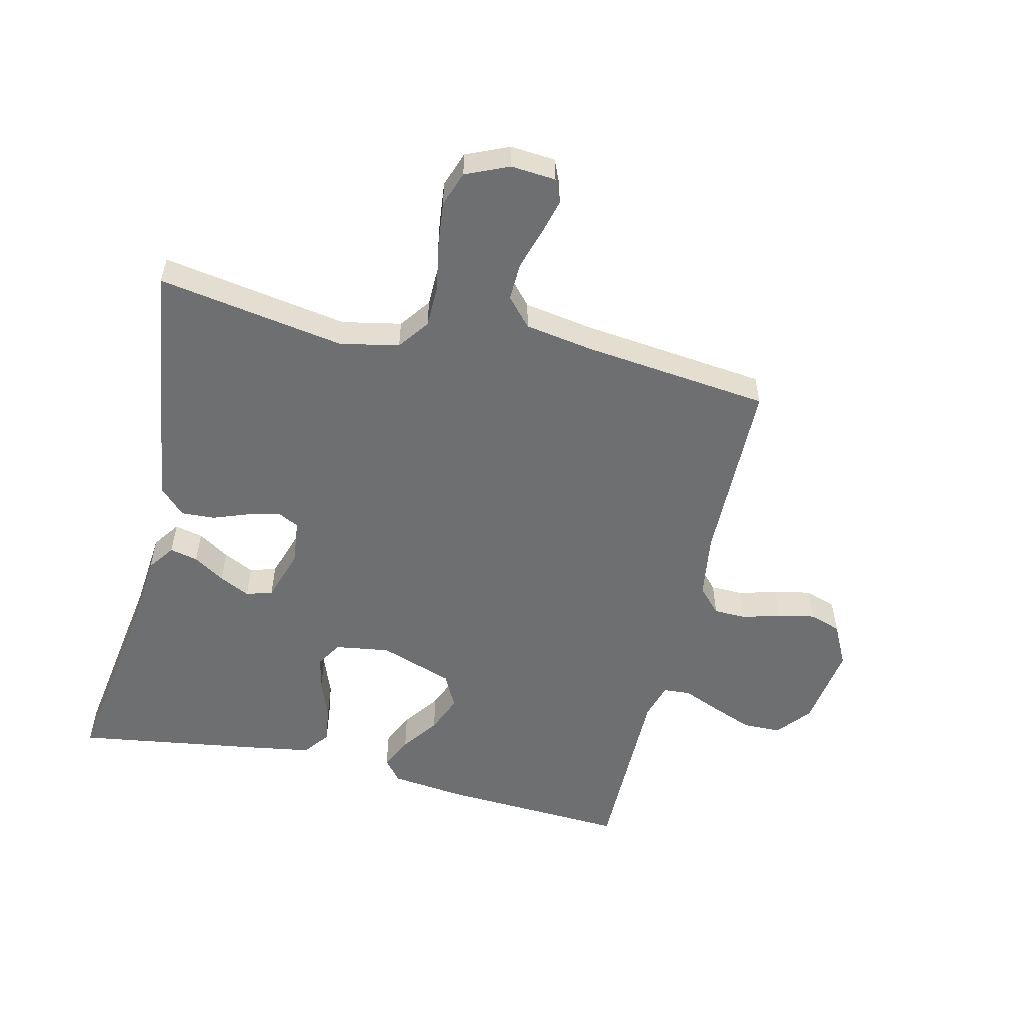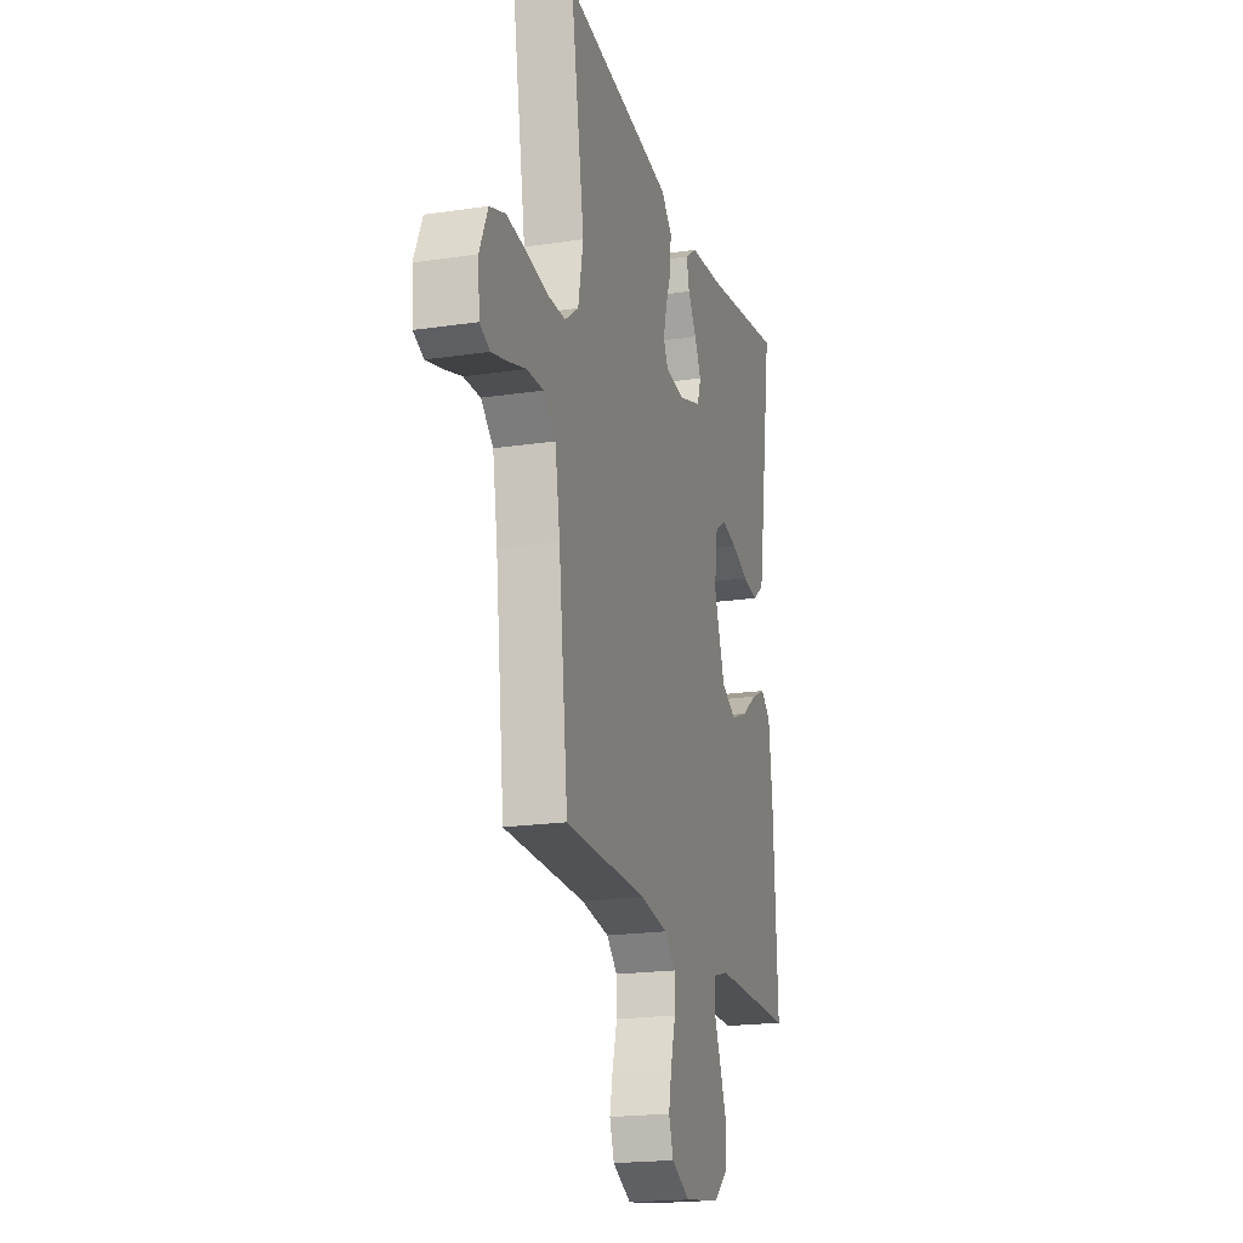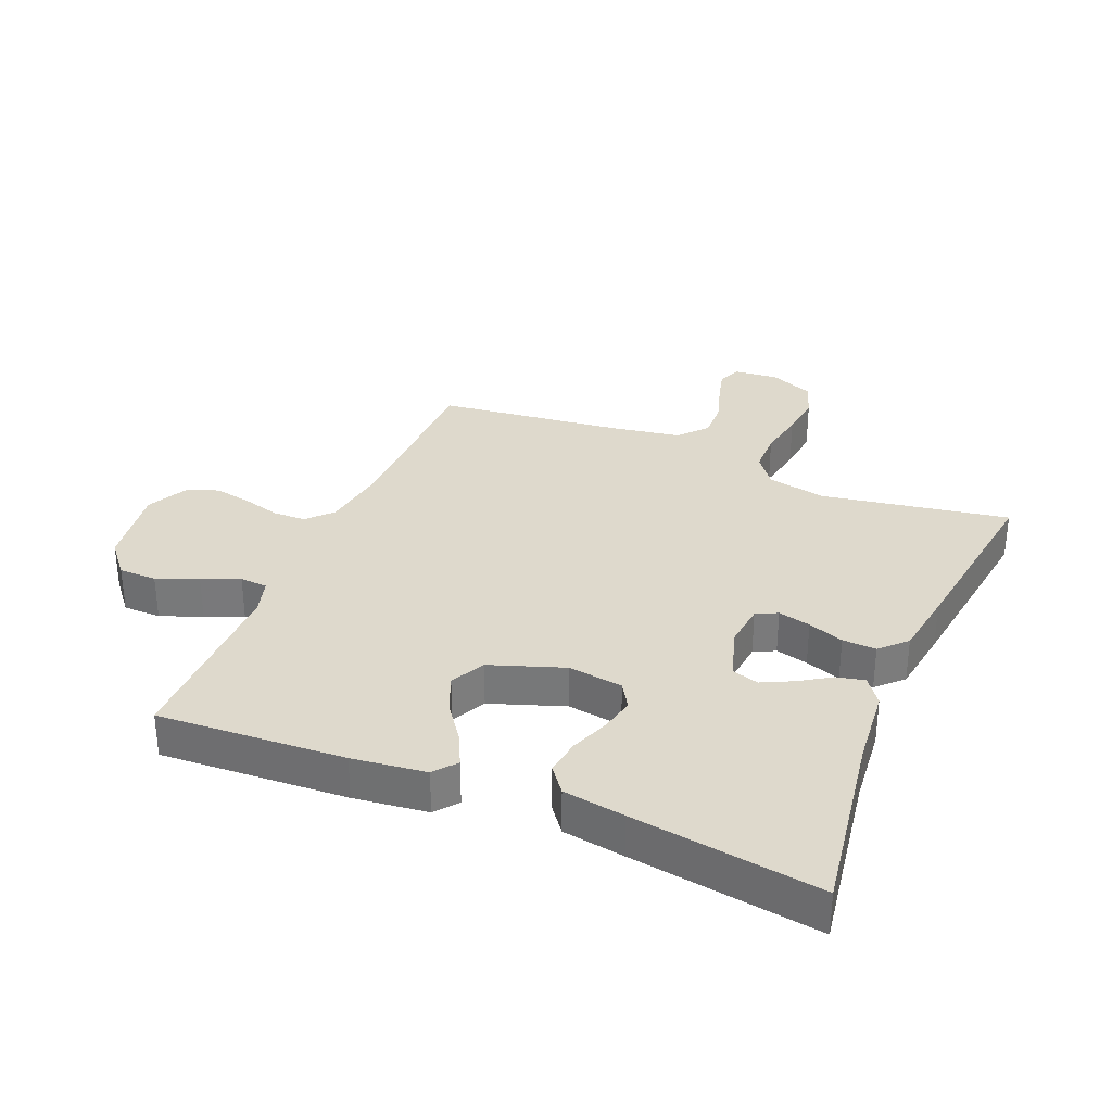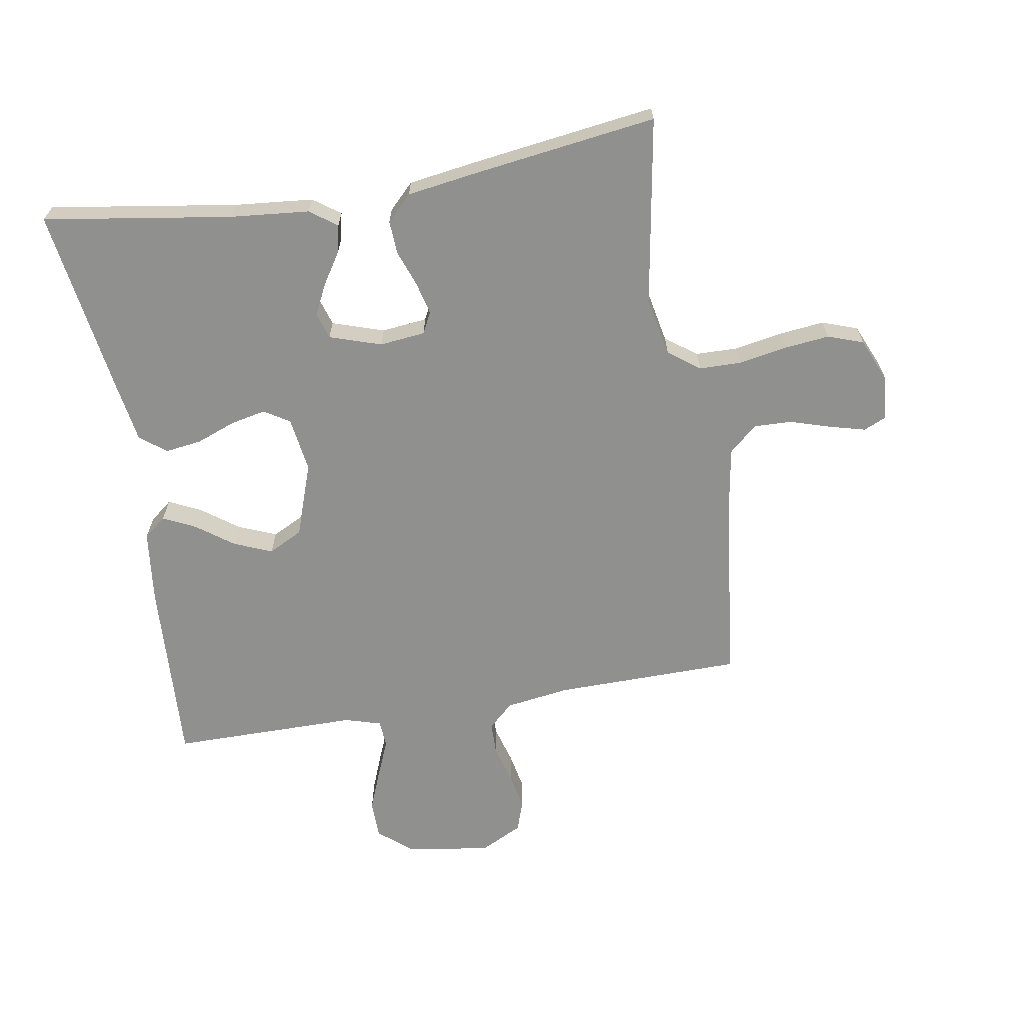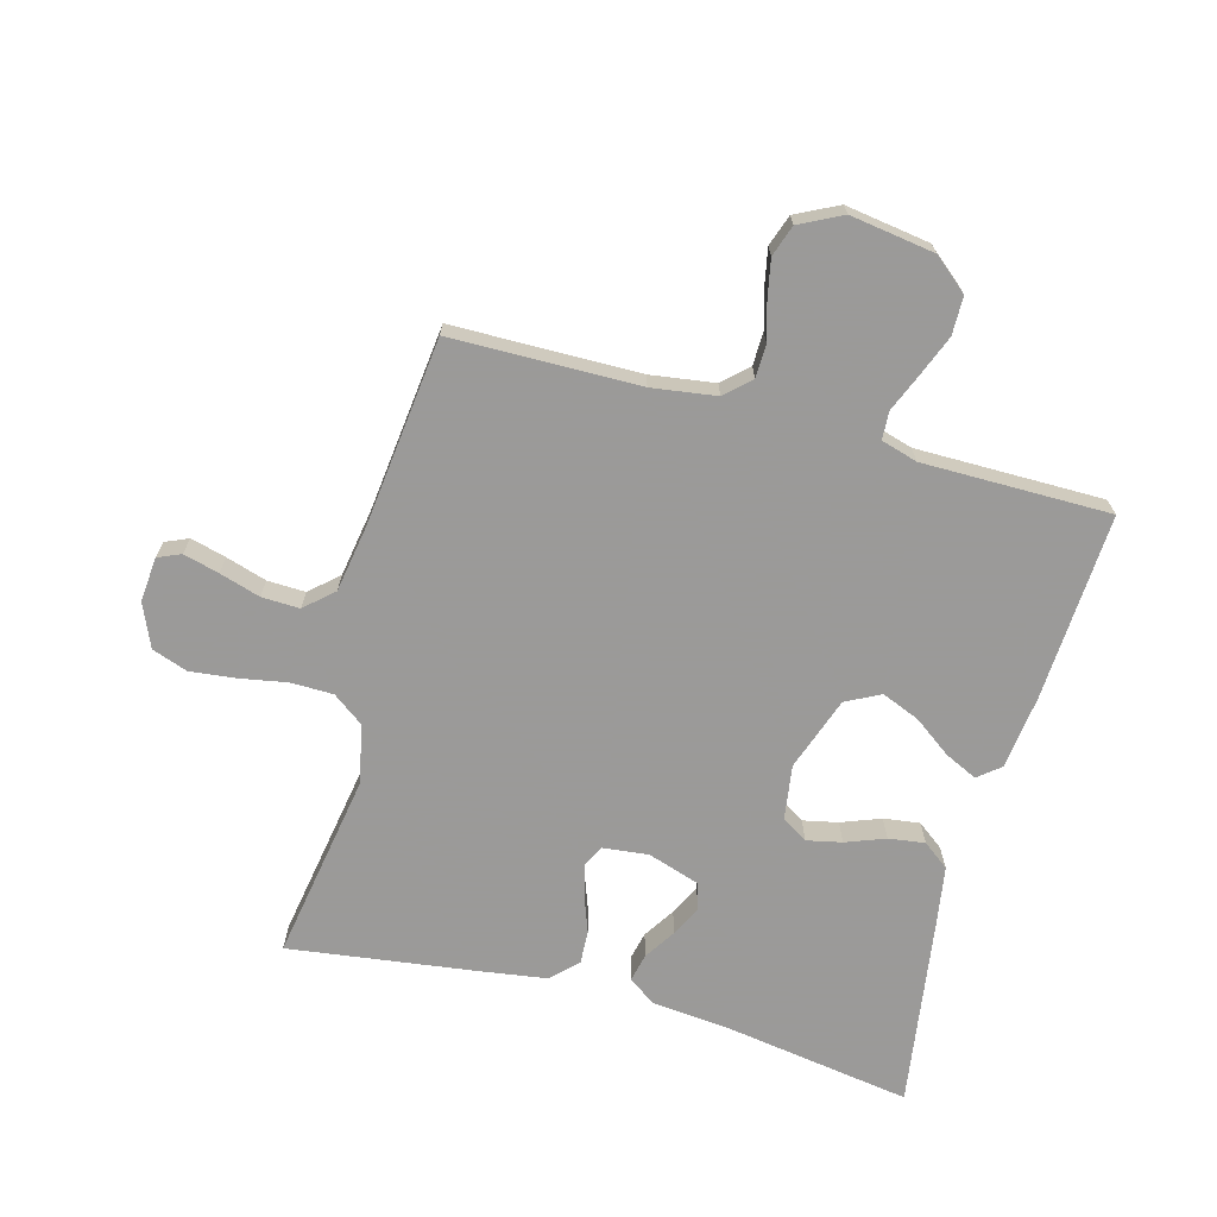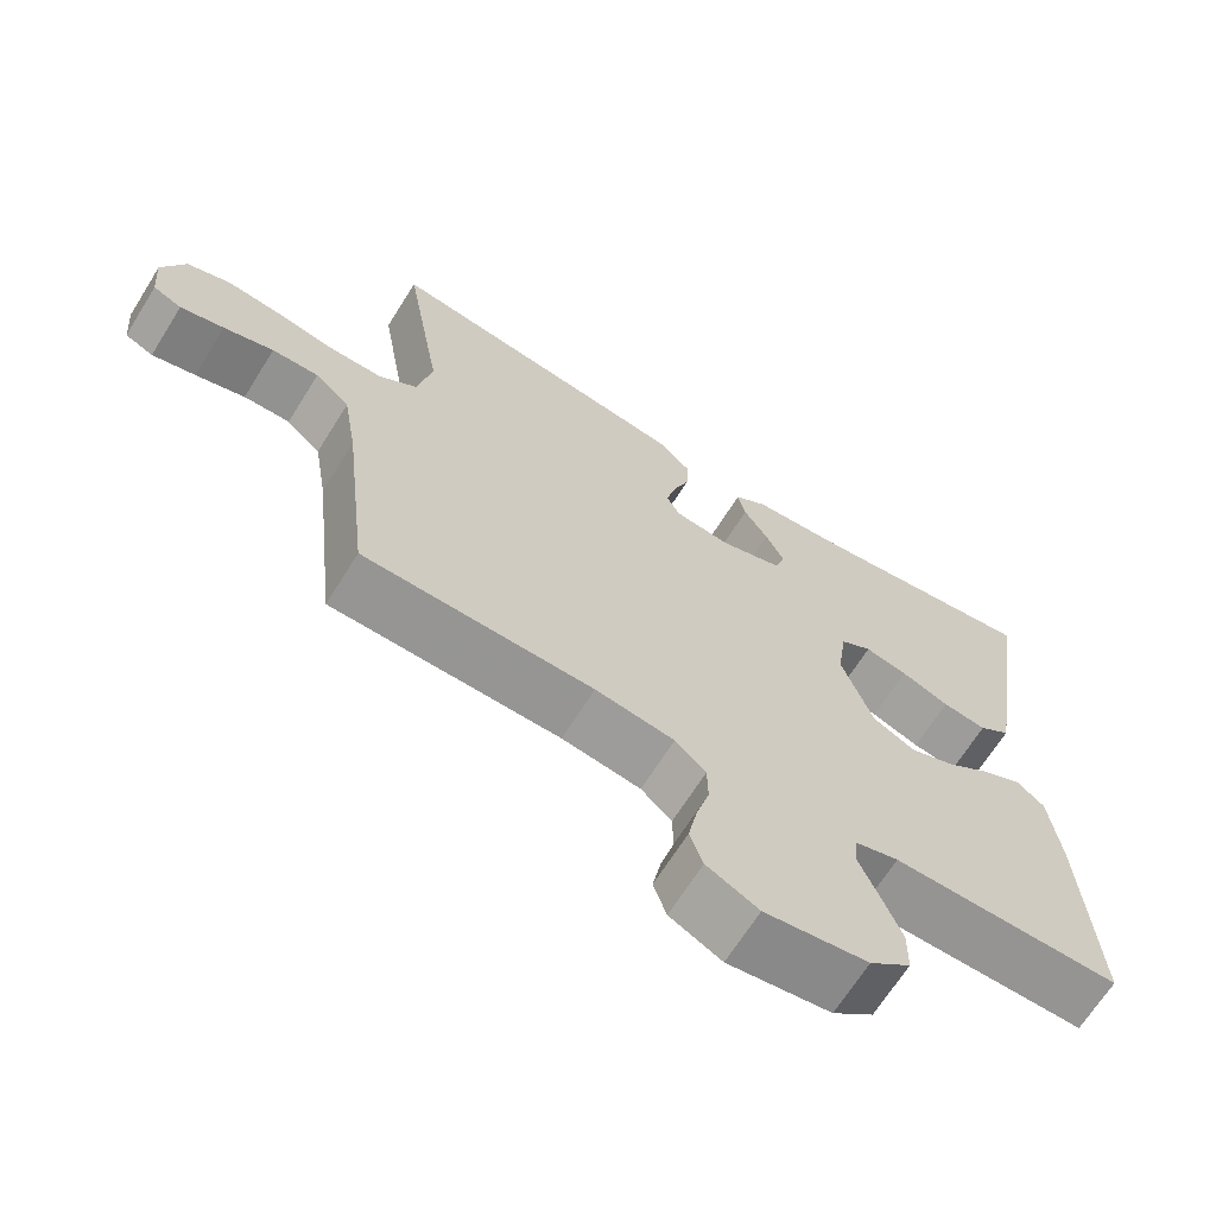
<metadata>
{"format":"obj","ext":"obj","renderer":"f3d","projection":"perspective","resolution":1024,"background":"white","views":[{"elev":-54.5,"azim":76.8,"up":"+Y"},{"elev":-19.9,"azim":105.5,"up":"+Z"},{"elev":32.2,"azim":-67.5,"up":"+Y"},{"elev":-65.5,"azim":9.5,"up":"+Y"},{"elev":-69.5,"azim":164.7,"up":"+Y"},{"elev":-67.1,"azim":148.0,"up":"+Z"}]}
</metadata>
<code>
v 0.5 0.07 -0.5
v 0.2 0.07 -0.504
v 0.097 0.07 -0.519
v 0.057 0.07 -0.556
v 0.056 0.07 -0.609
v 0.073 0.07 -0.669
v 0.085 0.07 -0.729
v 0.068 0.07 -0.779
v 0 0.07 -0.813
v -0.135 0.07 -0.793
v -0.189 0.07 -0.748
v -0.19 0.07 -0.687
v -0.164 0.07 -0.621
v -0.139 0.07 -0.561
v -0.142 0.07 -0.517
v -0.2 0.07 -0.5
v -0.5 0.07 -0.5
v -0.484 0.07 -0.2
v -0.47 0.07 -0.082
v -0.434 0.07 -0.053
v -0.382 0.07 -0.078
v -0.323 0.07 -0.121
v -0.262 0.07 -0.146
v -0.207 0.07 -0.118
v -0.166 0.07 0
v -0.179 0.07 0.088
v -0.22 0.07 0.113
v -0.276 0.07 0.101
v -0.339 0.07 0.077
v -0.397 0.07 0.069
v -0.439 0.07 0.101
v -0.455 0.07 0.2
v -0.5 0.07 0.5
v -0.2 0.07 0.454
v -0.073 0.07 0.442
v -0.03 0.07 0.411
v -0.04 0.07 0.366
v -0.072 0.07 0.316
v -0.096 0.07 0.267
v -0.083 0.07 0.225
v 0 0.07 0.198
v 0.073 0.07 0.206
v 0.09 0.07 0.24
v 0.077 0.07 0.292
v 0.056 0.07 0.349
v 0.053 0.07 0.403
v 0.093 0.07 0.443
v 0.2 0.07 0.459
v 0.5 0.07 0.5
v 0.45 0.07 0.2
v 0.469 0.07 0.105
v 0.519 0.07 0.068
v 0.587 0.07 0.067
v 0.664 0.07 0.081
v 0.736 0.07 0.089
v 0.793 0.07 0.069
v 0.823 0.07 0
v 0.817 0.07 -0.072
v 0.78 0.07 -0.088
v 0.723 0.07 -0.073
v 0.658 0.07 -0.053
v 0.597 0.07 -0.051
v 0.552 0.07 -0.091
v 0.534 0.07 -0.2
v 0.5 0 -0.5
v 0.2 0 -0.504
v 0.097 0 -0.519
v 0.057 0 -0.556
v 0.056 0 -0.609
v 0.073 0 -0.669
v 0.085 0 -0.729
v 0.068 0 -0.779
v 0 0 -0.813
v -0.135 0 -0.793
v -0.189 0 -0.748
v -0.19 0 -0.687
v -0.164 0 -0.621
v -0.139 0 -0.561
v -0.142 0 -0.517
v -0.2 0 -0.5
v -0.5 0 -0.5
v -0.484 0 -0.2
v -0.47 0 -0.082
v -0.434 0 -0.053
v -0.382 0 -0.078
v -0.323 0 -0.121
v -0.262 0 -0.146
v -0.207 0 -0.118
v -0.166 0 0
v -0.179 0 0.088
v -0.22 0 0.113
v -0.276 0 0.101
v -0.339 0 0.077
v -0.397 0 0.069
v -0.439 0 0.101
v -0.455 0 0.2
v -0.5 0 0.5
v -0.2 0 0.454
v -0.073 0 0.442
v -0.03 0 0.411
v -0.04 0 0.366
v -0.072 0 0.316
v -0.096 0 0.267
v -0.083 0 0.225
v 0 0 0.198
v 0.073 0 0.206
v 0.09 0 0.24
v 0.077 0 0.292
v 0.056 0 0.349
v 0.053 0 0.403
v 0.093 0 0.443
v 0.2 0 0.459
v 0.5 0 0.5
v 0.45 0 0.2
v 0.469 0 0.105
v 0.519 0 0.068
v 0.587 0 0.067
v 0.664 0 0.081
v 0.736 0 0.089
v 0.793 0 0.069
v 0.823 0 0
v 0.817 0 -0.072
v 0.78 0 -0.088
v 0.723 0 -0.073
v 0.658 0 -0.053
v 0.597 0 -0.051
v 0.552 0 -0.091
v 0.534 0 -0.2
f 59 60 61
f 58 59 61
f 57 58 61
f 56 57 61
f 55 56 61
f 54 55 61
f 53 54 61
f 52 53 61 62
f 51 52 62 63
f 48 49 50
f 47 48 50
f 46 47 50
f 45 46 50
f 44 45 50
f 43 44 50 51
f 51 63 64
f 43 51 64
f 42 43 64
f 36 37 38
f 35 36 38
f 34 35 38
f 34 38 39
f 33 34 39
f 32 33 39
f 31 32 39
f 30 31 39
f 29 30 39
f 28 29 39
f 27 28 39 40
f 20 21 22
f 19 20 22
f 18 19 22
f 17 18 22
f 16 17 22
f 15 16 22 23
f 12 13 14
f 11 12 14
f 10 11 14
f 9 10 14
f 8 9 14
f 7 8 14
f 6 7 14
f 5 6 14
f 4 5 14 15
f 15 23 24
f 4 15 24
f 3 4 24
f 64 1 2
f 42 64 2
f 41 42 2
f 26 27 40 41
f 3 24 25
f 2 3 25
f 41 2 25
f 25 26 41
f 125 124 123
f 125 123 122
f 125 122 121
f 125 121 120
f 125 120 119
f 125 119 118
f 125 118 117
f 126 125 117 116
f 127 126 116 115
f 114 113 112
f 114 112 111
f 114 111 110
f 114 110 109
f 114 109 108
f 115 114 108 107
f 128 127 115
f 128 115 107
f 128 107 106
f 102 101 100
f 102 100 99
f 102 99 98
f 103 102 98
f 103 98 97
f 103 97 96
f 103 96 95
f 103 95 94
f 103 94 93
f 103 93 92
f 104 103 92 91
f 86 85 84
f 86 84 83
f 86 83 82
f 86 82 81
f 86 81 80
f 87 86 80 79
f 78 77 76
f 78 76 75
f 78 75 74
f 78 74 73
f 78 73 72
f 78 72 71
f 78 71 70
f 78 70 69
f 79 78 69 68
f 88 87 79
f 88 79 68
f 88 68 67
f 66 65 128
f 66 128 106
f 66 106 105
f 105 104 91 90
f 89 88 67
f 89 67 66
f 89 66 105
f 105 90 89
f 1 65 66 2
f 2 66 67 3
f 3 67 68 4
f 4 68 69 5
f 5 69 70 6
f 6 70 71 7
f 7 71 72 8
f 8 72 73 9
f 9 73 74 10
f 10 74 75 11
f 11 75 76 12
f 12 76 77 13
f 13 77 78 14
f 14 78 79 15
f 15 79 80 16
f 16 80 81 17
f 17 81 82 18
f 18 82 83 19
f 19 83 84 20
f 20 84 85 21
f 21 85 86 22
f 22 86 87 23
f 23 87 88 24
f 24 88 89 25
f 25 89 90 26
f 26 90 91 27
f 27 91 92 28
f 28 92 93 29
f 29 93 94 30
f 30 94 95 31
f 31 95 96 32
f 32 96 97 33
f 33 97 98 34
f 34 98 99 35
f 35 99 100 36
f 36 100 101 37
f 37 101 102 38
f 38 102 103 39
f 39 103 104 40
f 40 104 105 41
f 41 105 106 42
f 42 106 107 43
f 43 107 108 44
f 44 108 109 45
f 45 109 110 46
f 46 110 111 47
f 47 111 112 48
f 48 112 113 49
f 49 113 114 50
f 50 114 115 51
f 51 115 116 52
f 52 116 117 53
f 53 117 118 54
f 54 118 119 55
f 55 119 120 56
f 56 120 121 57
f 57 121 122 58
f 58 122 123 59
f 59 123 124 60
f 60 124 125 61
f 61 125 126 62
f 62 126 127 63
f 63 127 128 64
f 64 128 65 1

</code>
